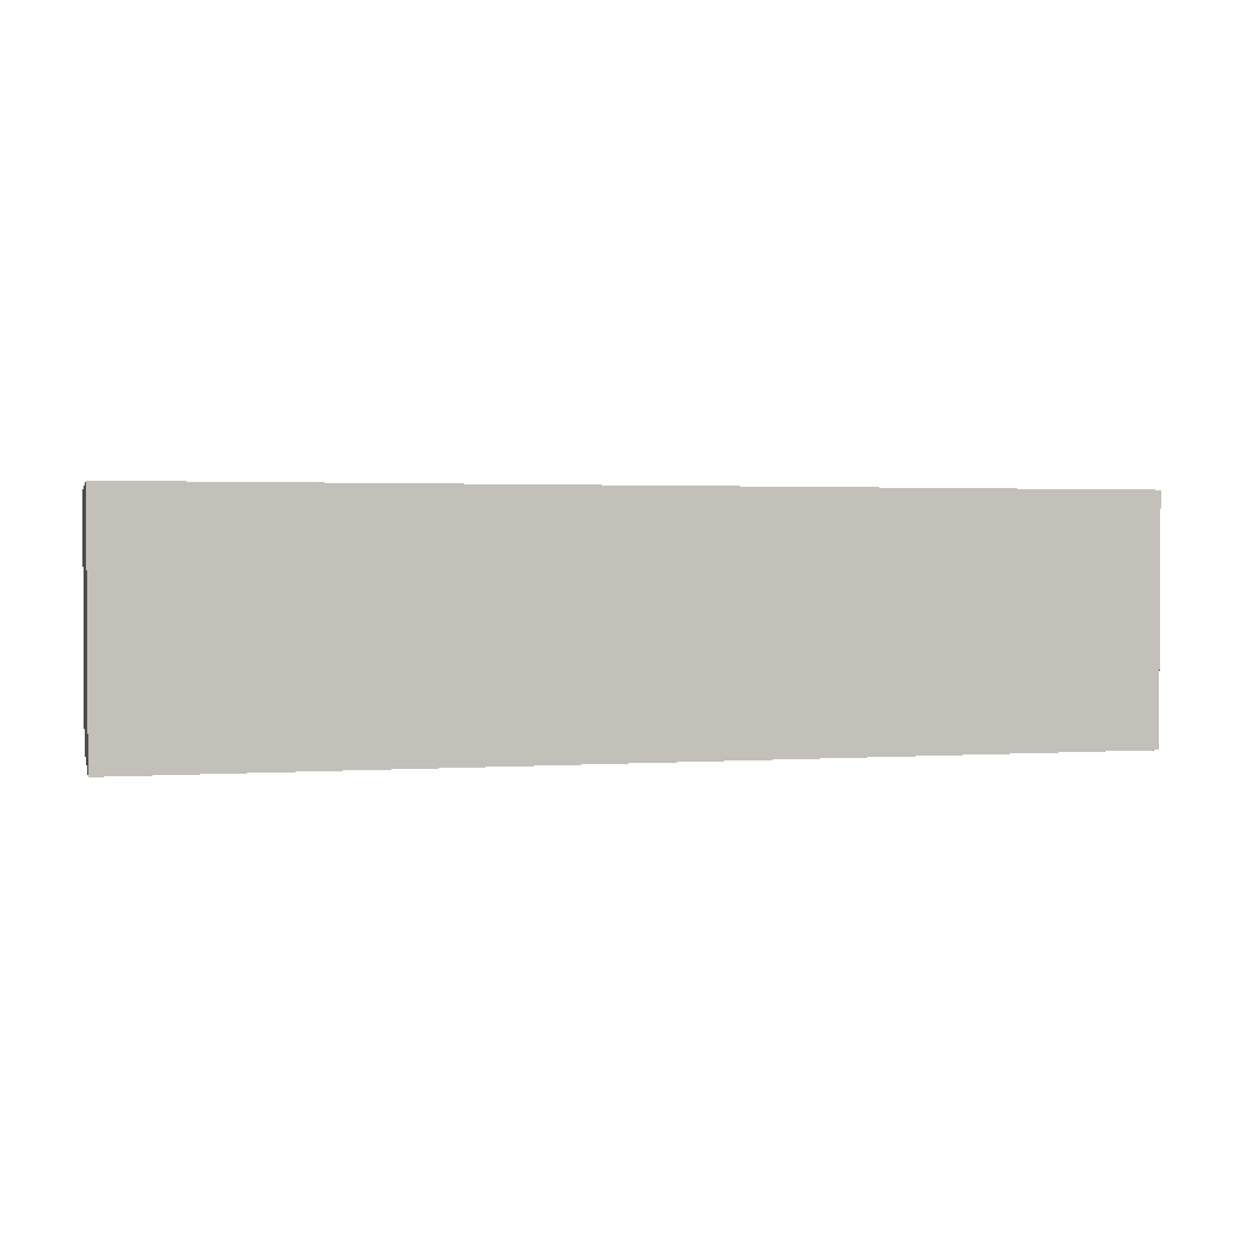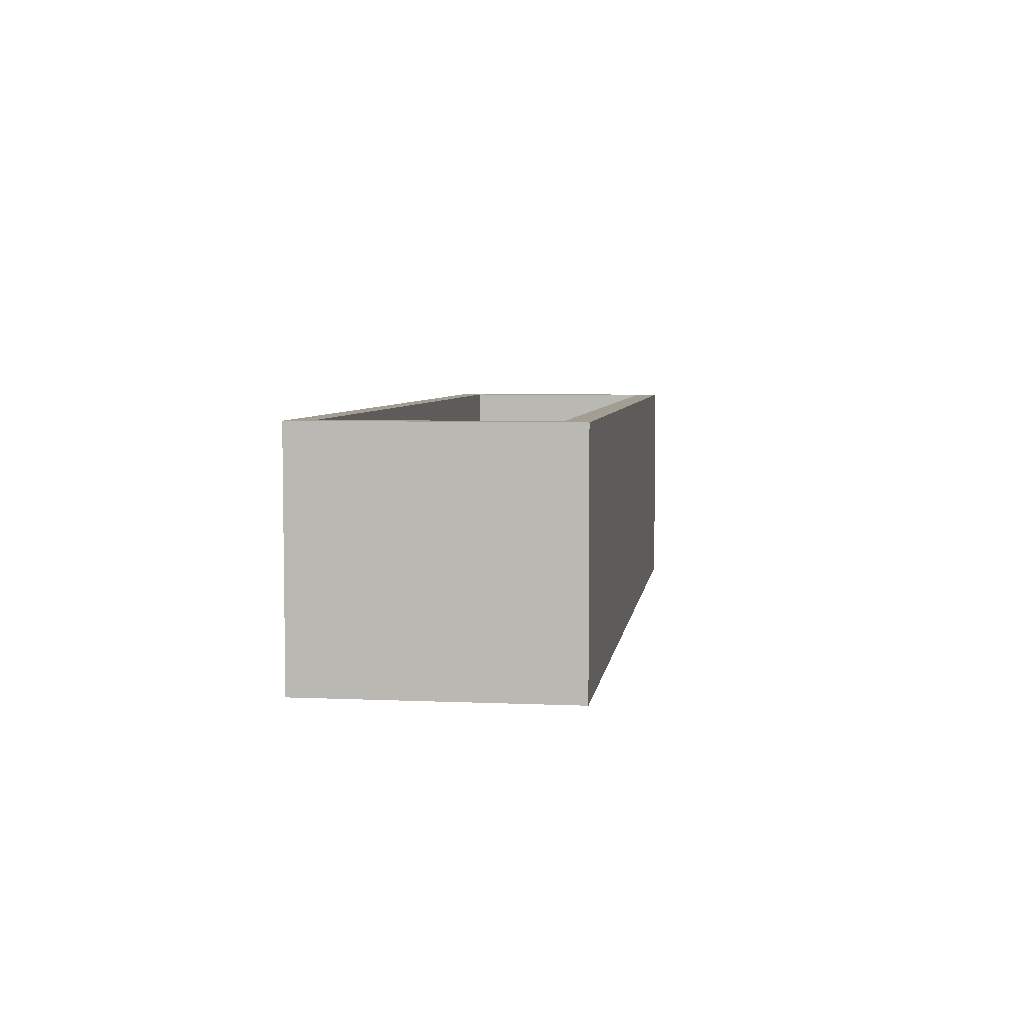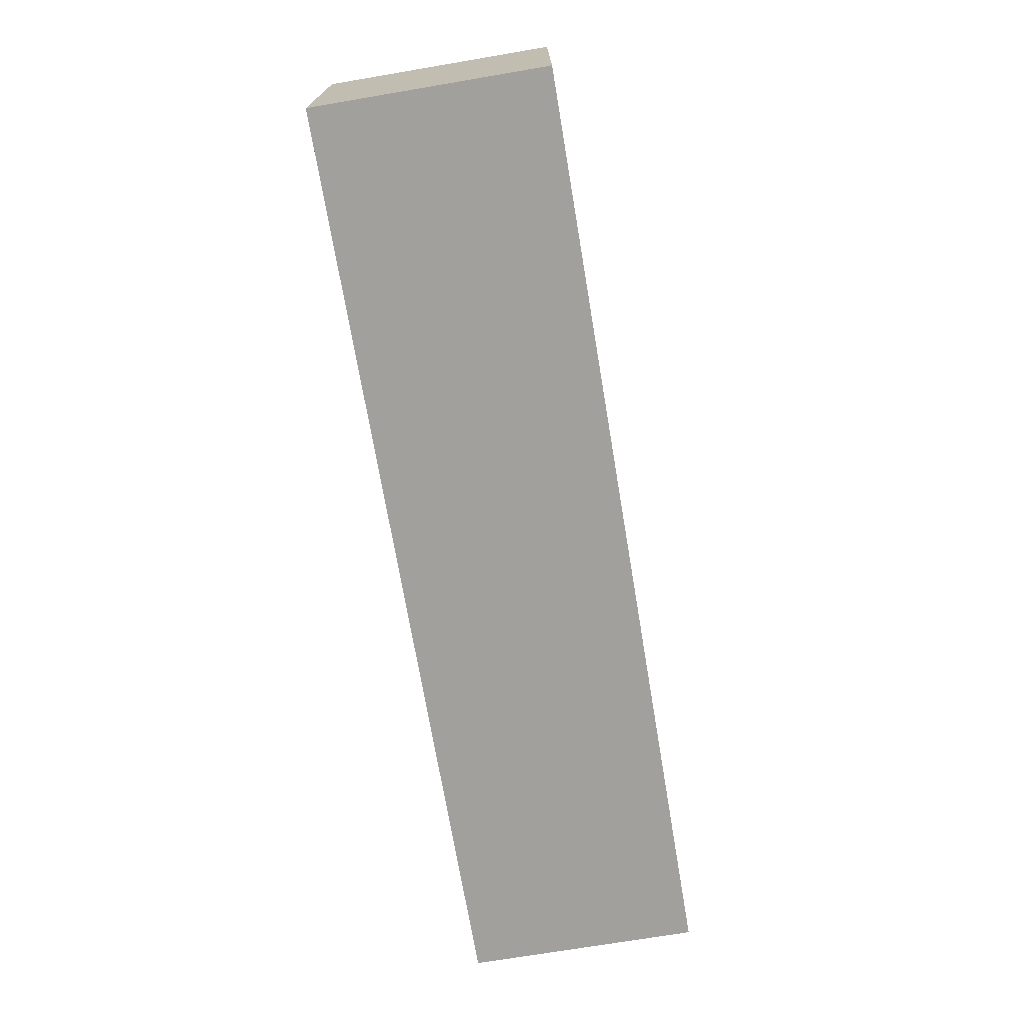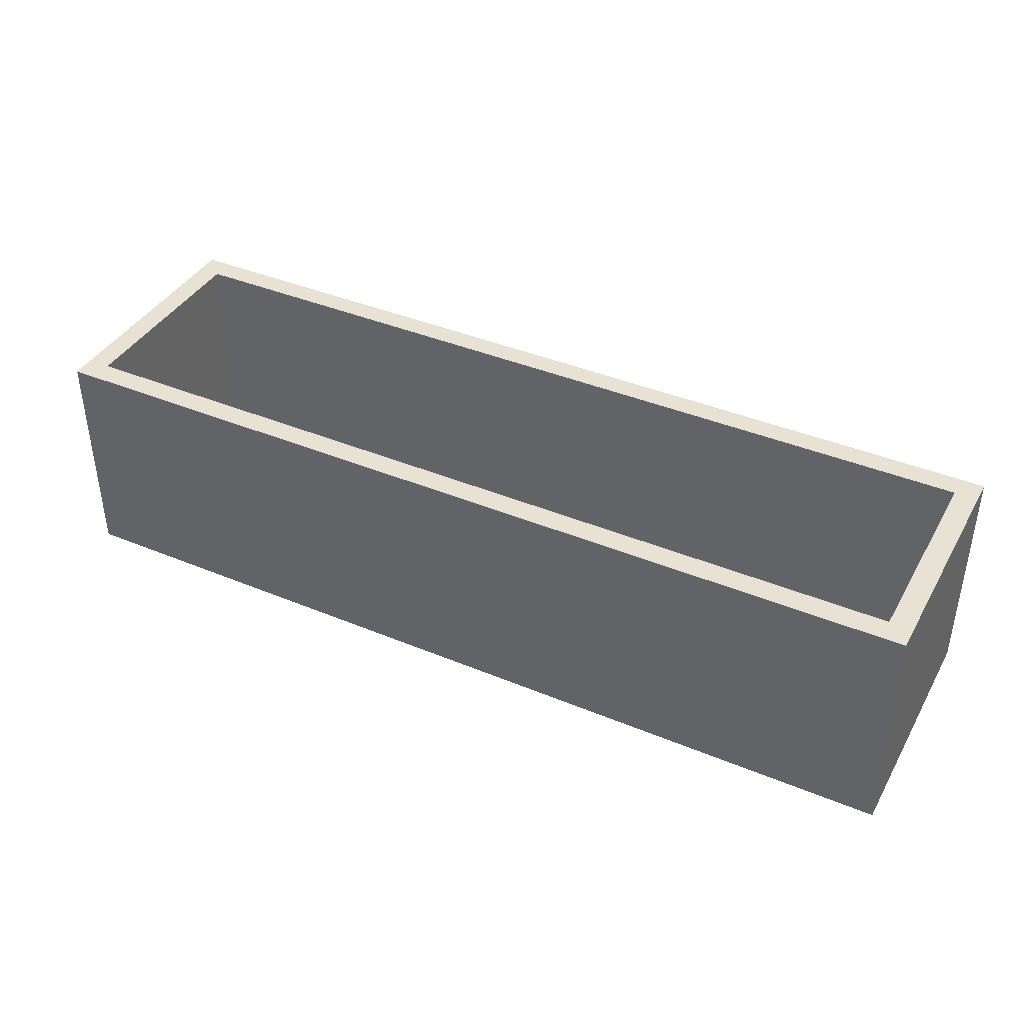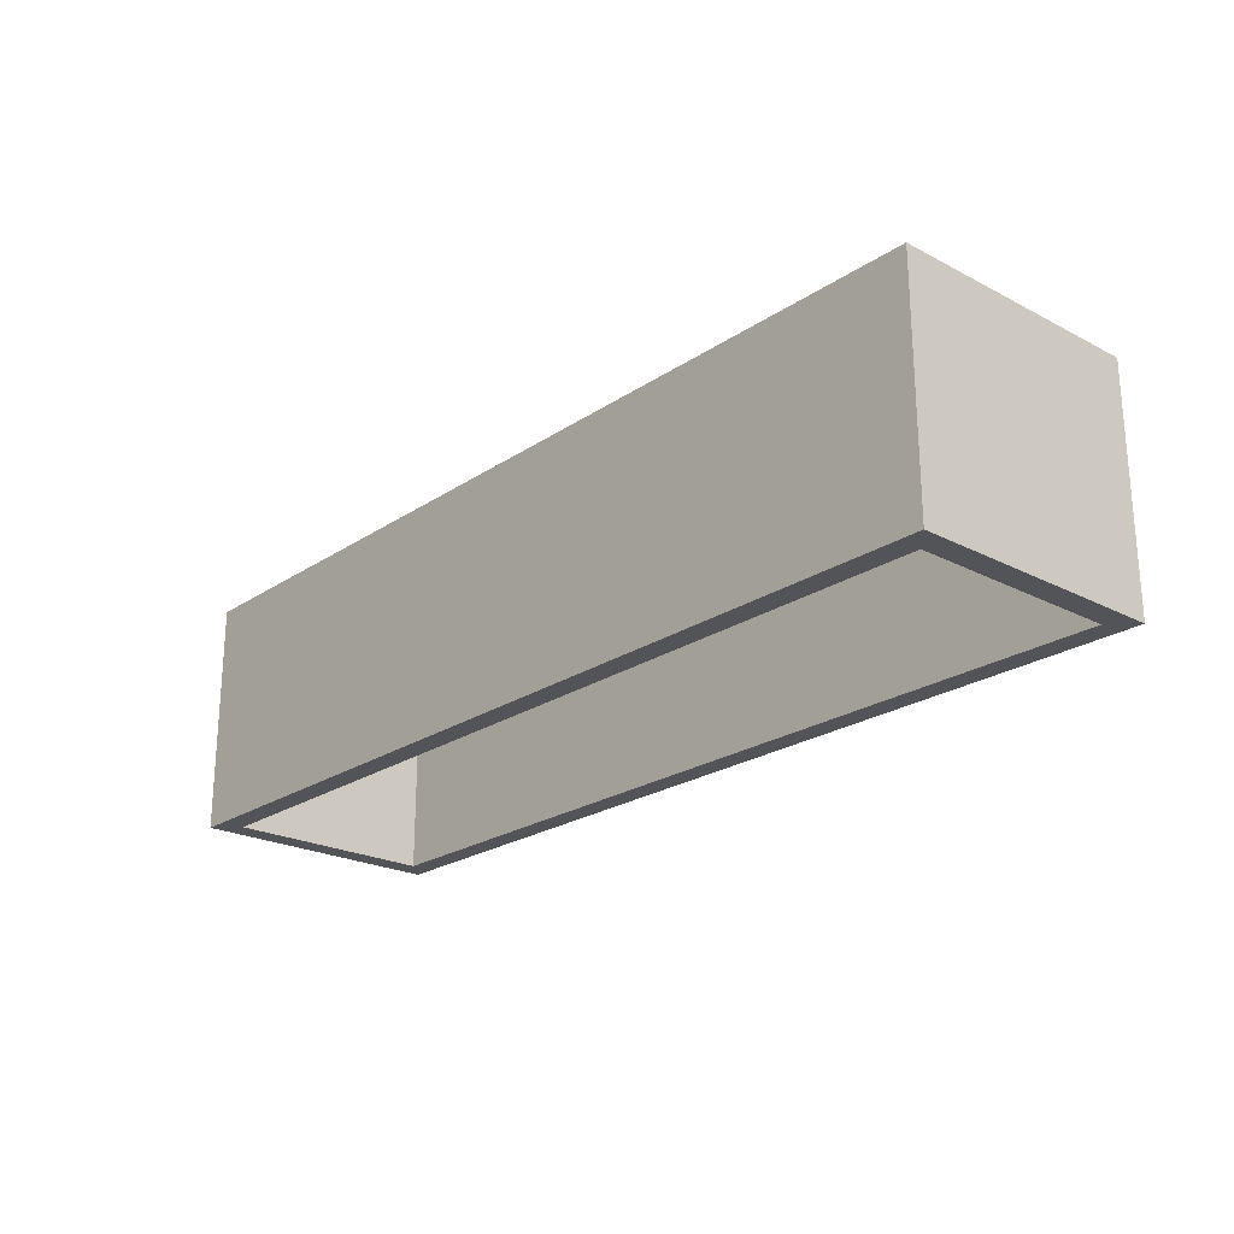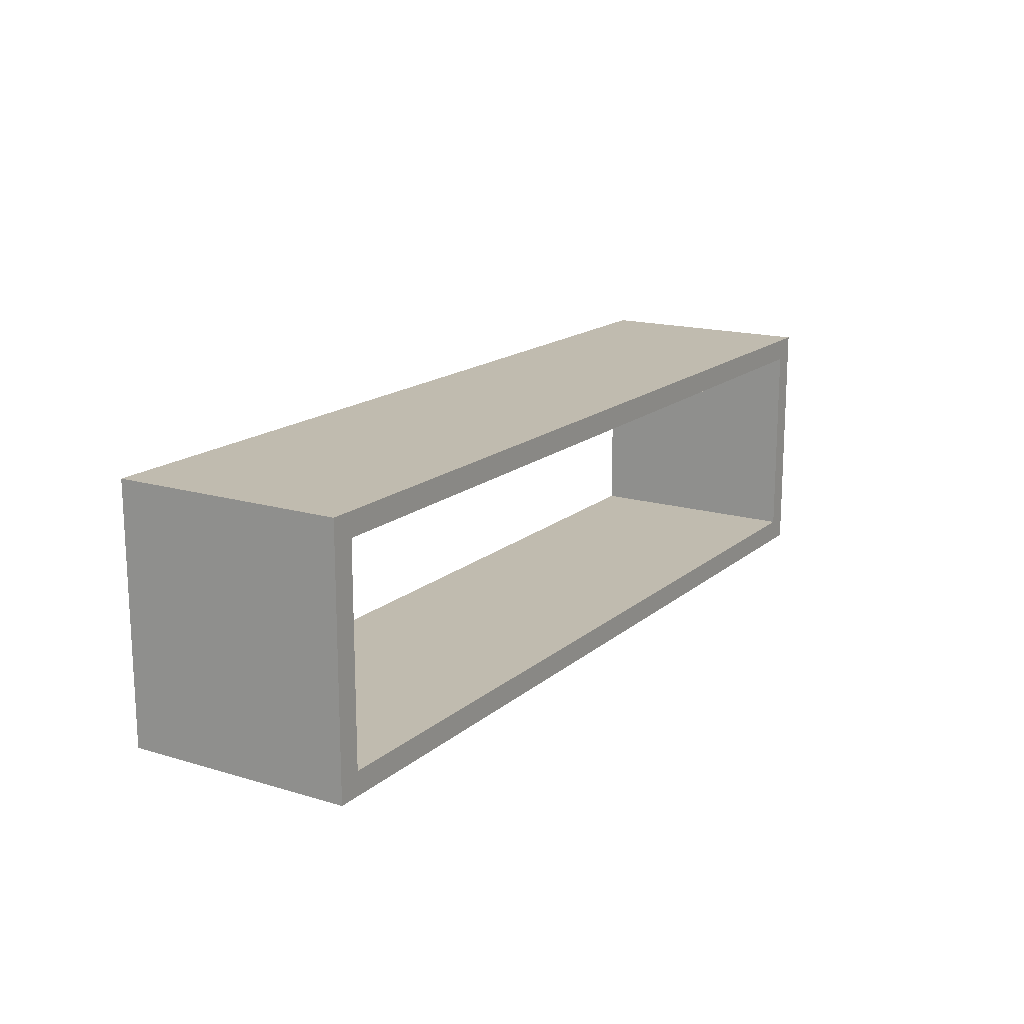
<metadata>
{"format":"obj","ext":"obj","renderer":"f3d","projection":"perspective","resolution":1024,"background":"white","views":[{"elev":1.7,"azim":165.3,"up":"+Z"},{"elev":5.2,"azim":97.9,"up":"+Z"},{"elev":-71.6,"azim":99.6,"up":"+Y"},{"elev":40.0,"azim":27.2,"up":"+Z"},{"elev":-22.8,"azim":-131.5,"up":"+Z"},{"elev":16.2,"azim":121.6,"up":"+Y"}]}
</metadata>
<code>
o Furniture_Old
v -2 1.5 0.5
v -2 1.5 -0.5
v -2 2.5 0.5
v -2 2.5 -0.5
v -2 2.6 0.5
v -2 2.6 -0.5
v 1.9 1.6 0.5
v 1.9 1.6 -0.5
v 1.9 2.5 0.5
v 1.9 2.5 -0.5
v -1.9 1.6 0.5
v -1.9 1.6 -0.5
v -1.9 2.5 0.5
v -1.9 2.5 -0.5
v 2 1.5 0.5
v 2 1.5 -0.5
v 2 2.5 0.5
v 2 2.5 -0.5
v 2 2.6 0.5
v 2 2.6 -0.5
v -2 1.5 0.5
v -2 2.5 0.5
v -2 2.6 0.5
v -1.9 1.5 0.5
v -1.9 1.6 0.5
v -1.9 2.5 0.5
v 1.9 1.5 0.5
v 1.9 1.6 0.5
v 1.9 2.5 0.5
v 2 1.5 0.5
v 2 2.5 0.5
v 2 2.6 0.5
v -2 1.5 -0.5
v -2 2.5 -0.5
v -2 2.6 -0.5
v -1.9 1.5 -0.5
v -1.9 1.6 -0.5
v -1.9 2.5 -0.5
v 1.9 1.5 -0.5
v 1.9 1.6 -0.5
v 1.9 2.5 -0.5
v 2 1.5 -0.5
v 2 2.5 -0.5
v 2 2.6 -0.5
v -2 1.5 0.5
v -1.9 1.5 0.5
v 1.9 1.5 0.5
v 2 1.5 0.5
v -2 1.5 -0.5
v -1.9 1.5 -0.5
v 1.9 1.5 -0.5
v 2 1.5 -0.5
v -1.9 2.5 0.5
v 1.9 2.5 0.5
v -1.9 2.5 -0.5
v 1.9 2.5 -0.5
v -1.9 1.6 0.5
v 1.9 1.6 0.5
v -1.9 1.6 -0.5
v 1.9 1.6 -0.5
v -2 2.6 0.5
v 2 2.6 0.5
v -2 2.6 -0.5
v 2 2.6 -0.5
f 3 2 1
f 4 2 3
f 5 4 3
f 6 4 5
f 9 8 7
f 10 8 9
f 11 12 13
f 13 12 14
f 15 16 17
f 17 16 18
f 17 18 19
f 19 18 20
f 24 22 21
f 25 22 24
f 26 23 22
f 26 22 25
f 27 25 24
f 28 25 27
f 29 23 26
f 30 28 27
f 30 29 28
f 31 23 29
f 31 29 30
f 32 23 31
f 33 34 36
f 36 34 37
f 34 35 38
f 37 34 38
f 36 37 39
f 39 37 40
f 38 35 41
f 39 40 42
f 40 41 42
f 41 35 43
f 42 41 43
f 43 35 44
f 49 46 45
f 50 47 46
f 50 46 49
f 51 48 47
f 51 47 50
f 52 48 51
f 55 54 53
f 56 54 55
f 57 58 59
f 59 58 60
f 61 62 63
f 63 62 64

</code>
